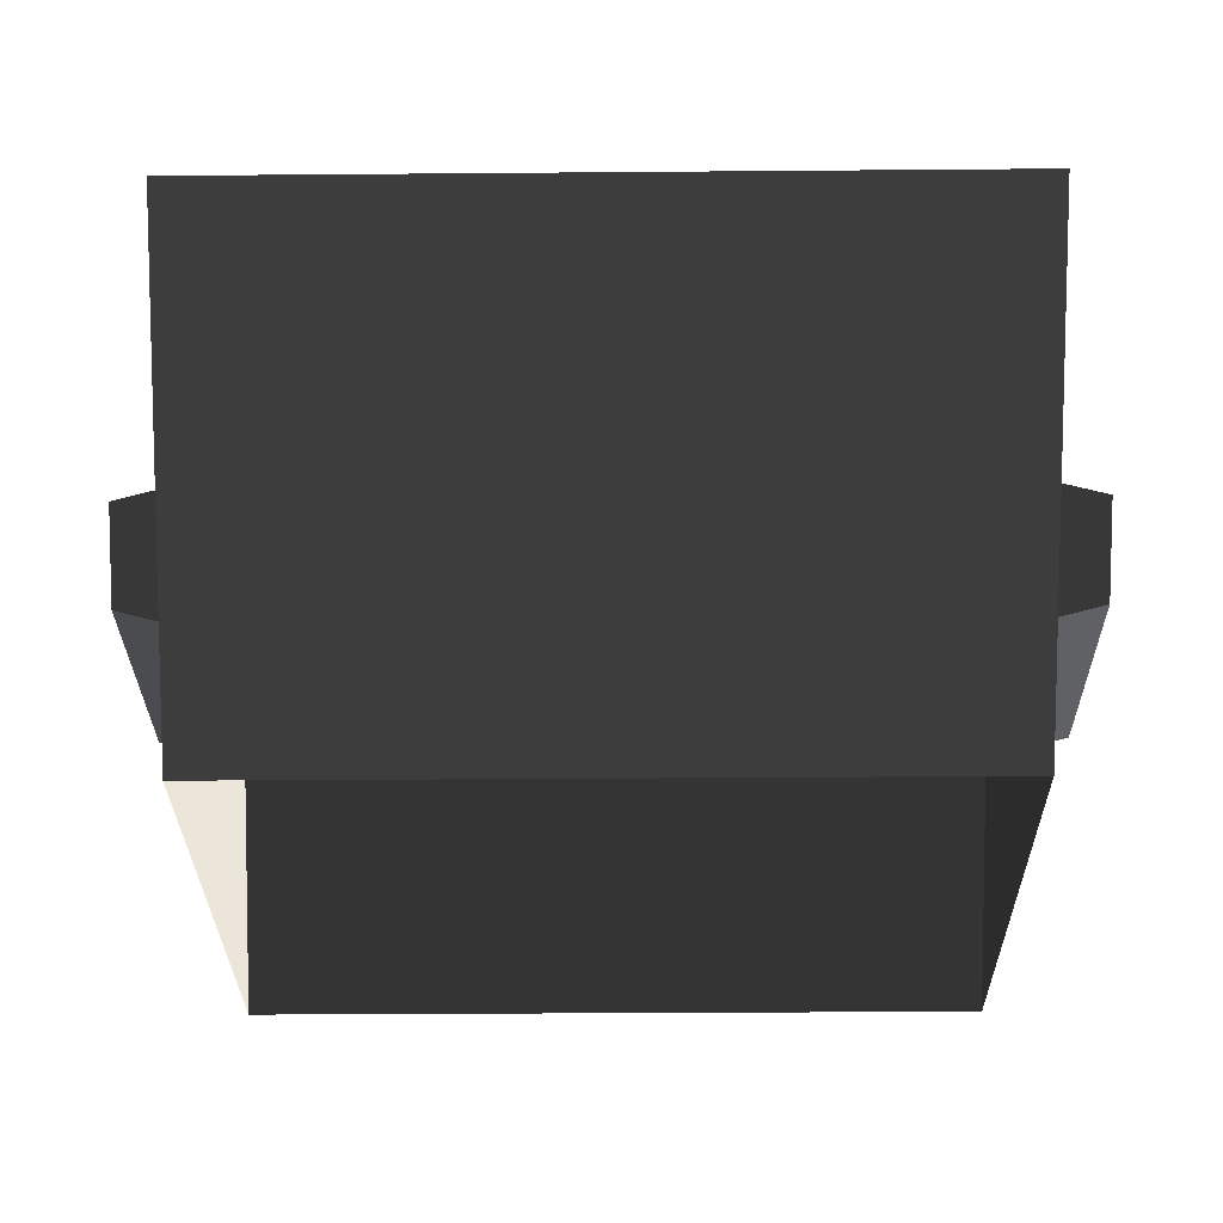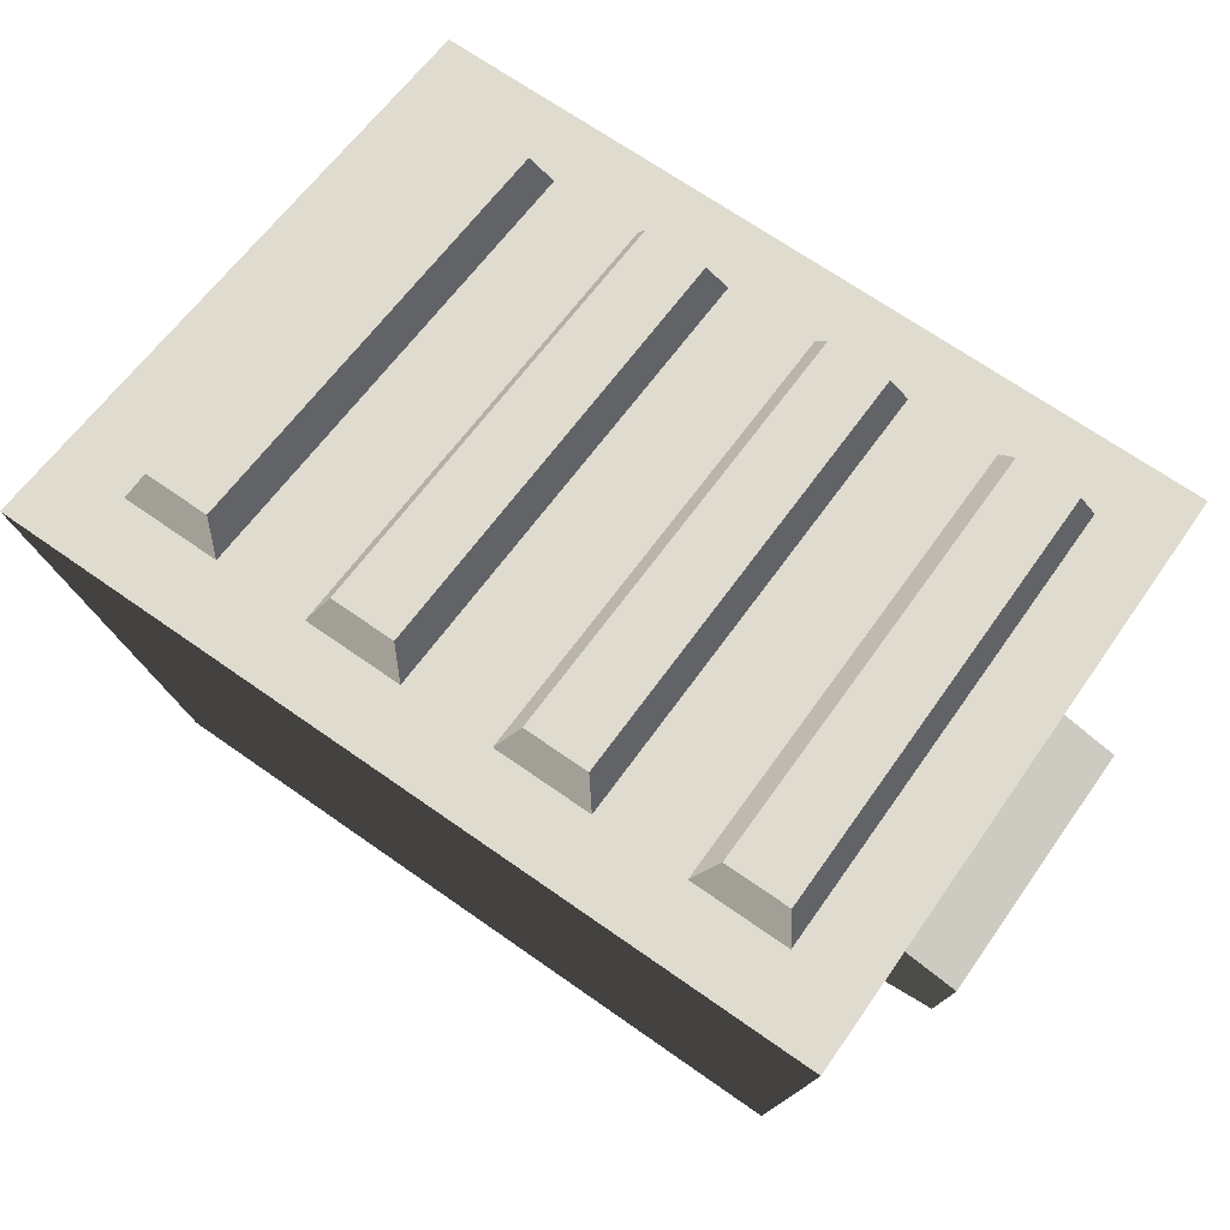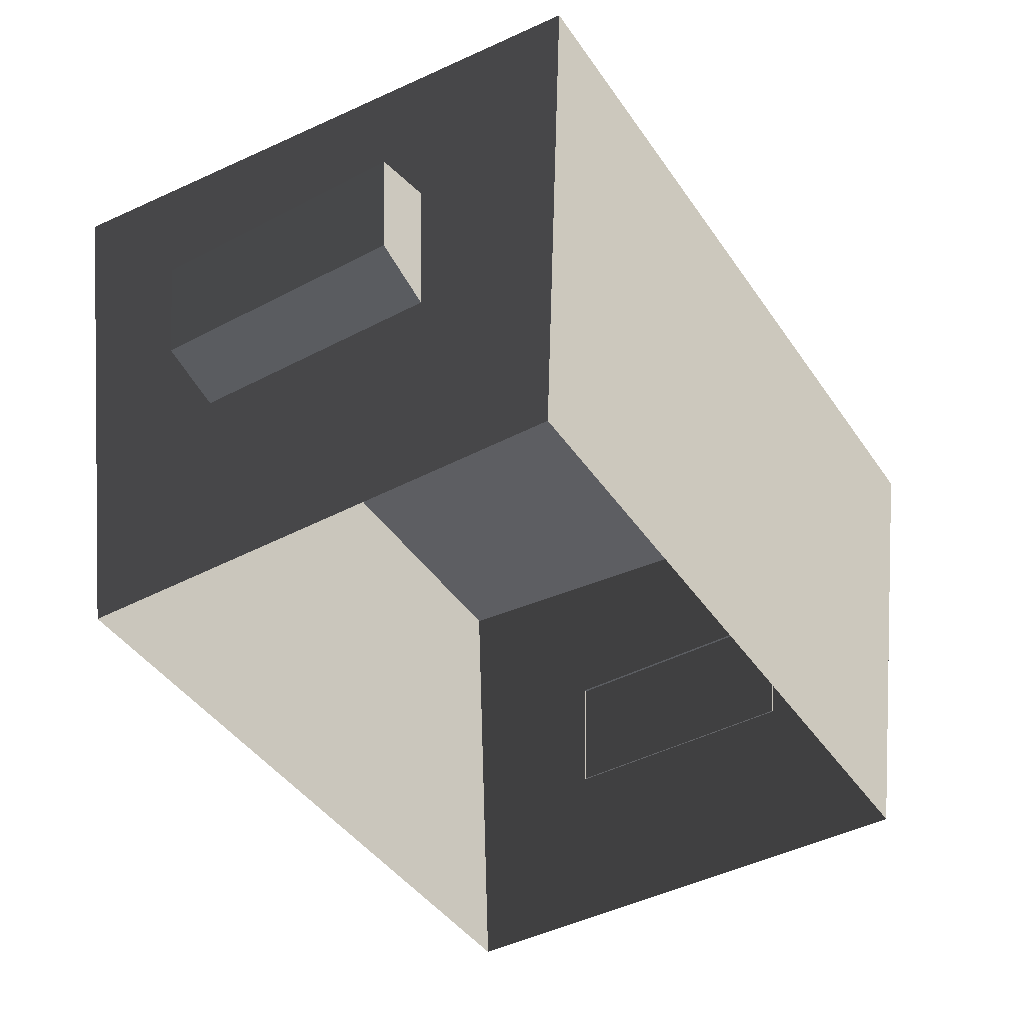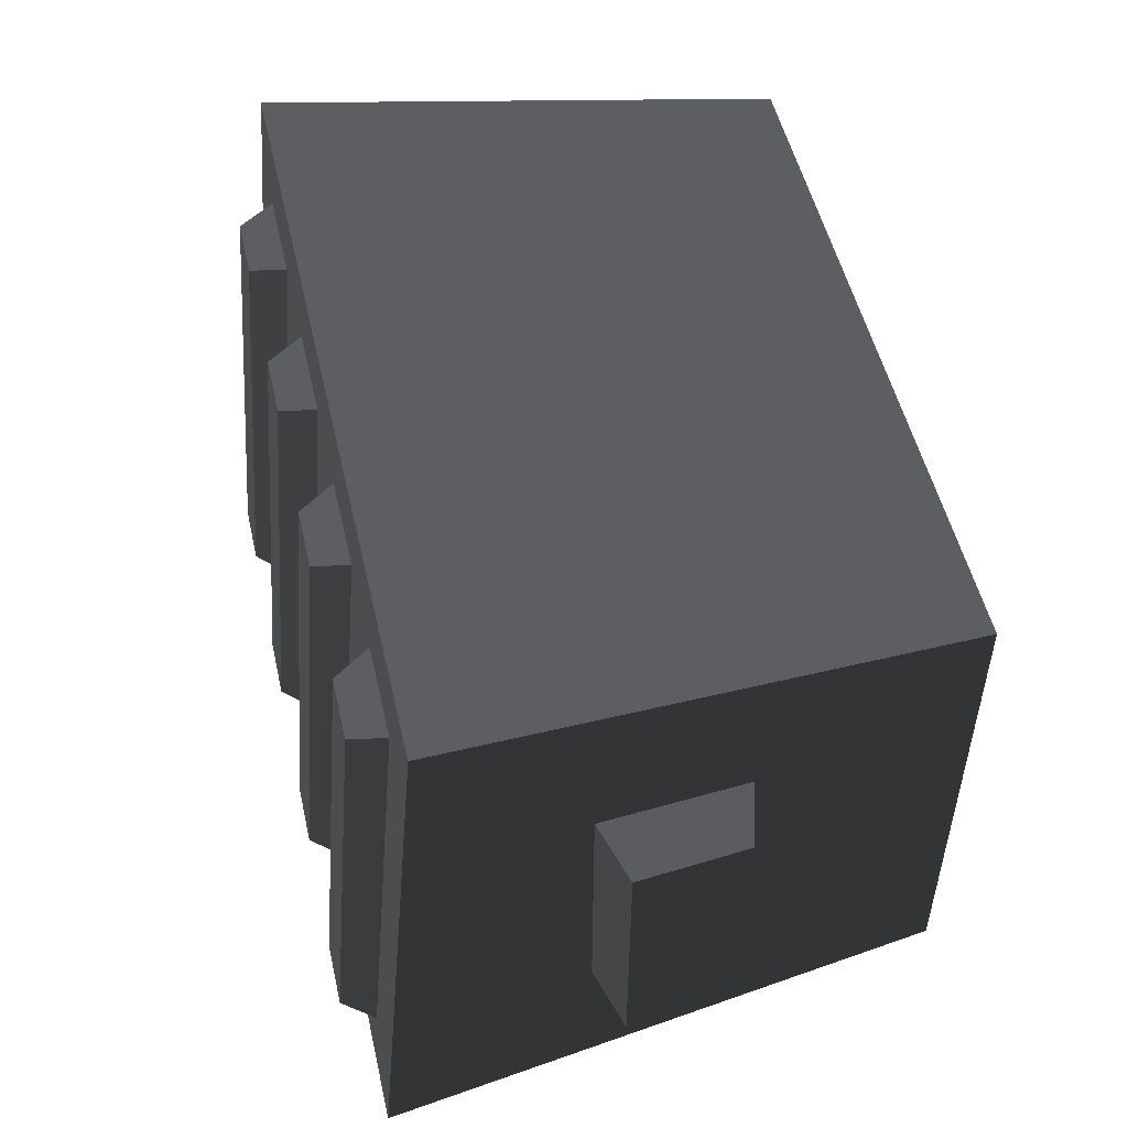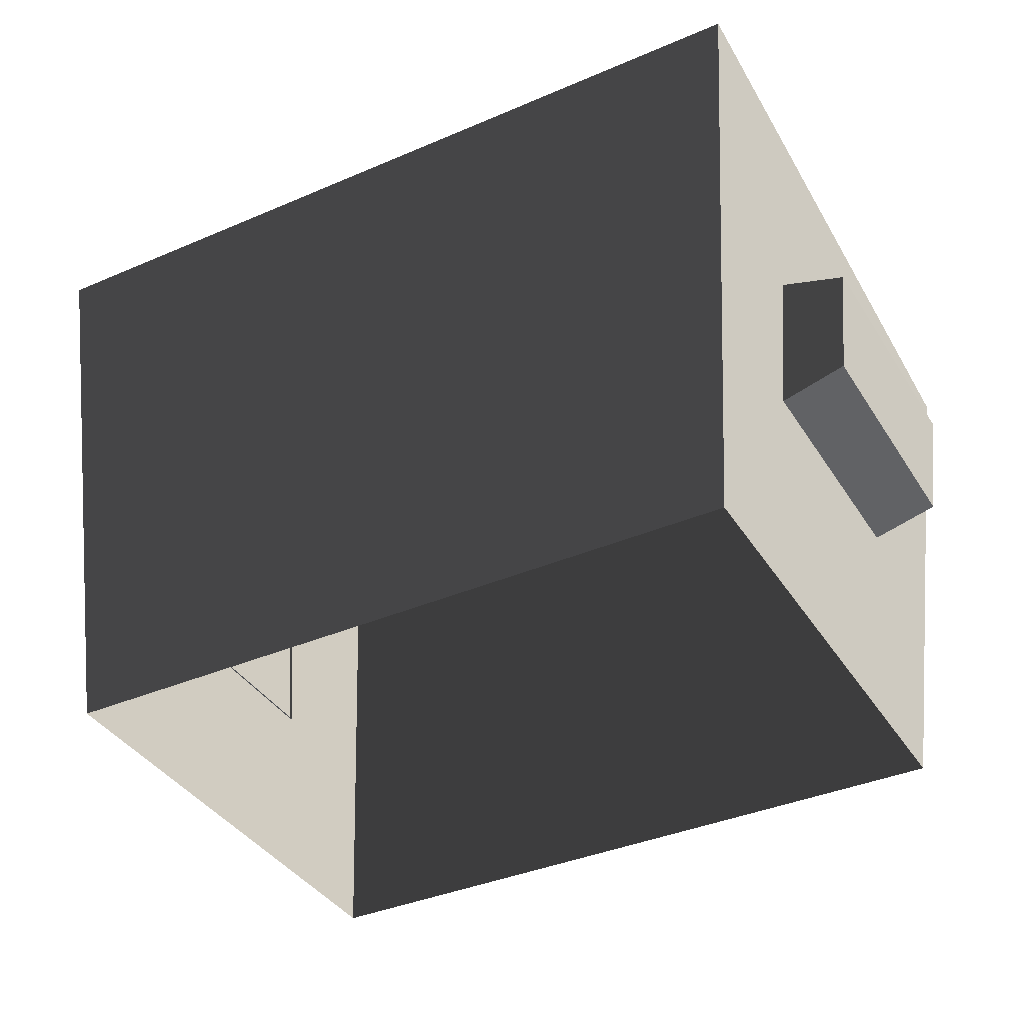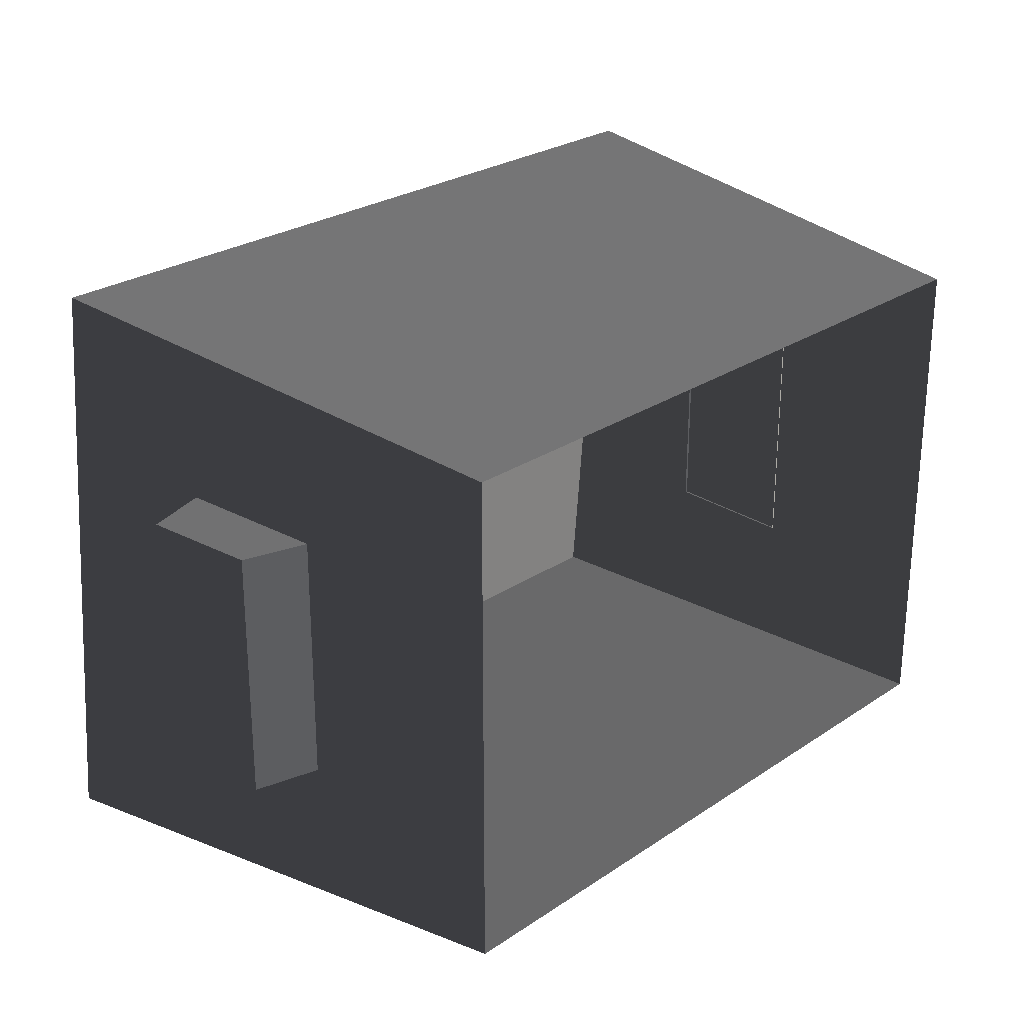
<metadata>
{"format":"obj","ext":"obj","renderer":"f3d","projection":"perspective","resolution":1024,"background":"white","views":[{"elev":-30.1,"azim":-179.3,"up":"+Y"},{"elev":68.4,"azim":-144.8,"up":"+Y"},{"elev":-43.2,"azim":-58.2,"up":"+Y"},{"elev":51.7,"azim":-102.8,"up":"+Z"},{"elev":-37.9,"azim":-151.3,"up":"+Y"},{"elev":26.2,"azim":-46.5,"up":"+Z"}]}
</metadata>
<code>
v 0.7544 1.809 -0.6474
v 0.9454 1.809 -0.6474
v 0.9369 1.696 0.664
v 0.7476 1.696 0.664
v 0.6988 1.711 -0.703
v 0.7544 1.809 -0.6474
v 0.7476 1.696 0.664
v 0.692 1.59 0.6962
v 0.692 1.59 0.6962
v 0.7476 1.696 0.664
v 0.9369 1.696 0.664
v 0.9781 1.59 0.6962
v 0.9781 1.59 0.6962
v 0.9369 1.696 0.664
v 0.9454 1.809 -0.6474
v 0.9877 1.711 -0.703
v 0.9877 1.711 -0.703
v 0.9454 1.809 -0.6474
v 0.7544 1.809 -0.6474
v 0.6988 1.711 -0.703
v 0.1878 1.809 -0.6474
v 0.3788 1.809 -0.6474
v 0.3754 1.696 0.664
v 0.1861 1.696 0.664
v 0.1366 1.711 -0.703
v 0.1878 1.809 -0.6474
v 0.1861 1.696 0.664
v 0.1353 1.59 0.6962
v 0.1353 1.59 0.6962
v 0.1861 1.696 0.664
v 0.3754 1.696 0.664
v 0.4214 1.59 0.6962
v 0.4214 1.59 0.6962
v 0.3754 1.696 0.664
v 0.3788 1.809 -0.6474
v 0.4255 1.711 -0.703
v 0.4255 1.711 -0.703
v 0.3788 1.809 -0.6474
v 0.1878 1.809 -0.6474
v 0.1366 1.711 -0.703
v -0.3788 1.809 -0.6474
v -0.1878 1.809 -0.6474
v -0.1861 1.696 0.664
v -0.3754 1.696 0.664
v -0.4255 1.711 -0.703
v -0.3788 1.809 -0.6474
v -0.3754 1.696 0.664
v -0.4214 1.59 0.6962
v -0.4214 1.59 0.6962
v -0.3754 1.696 0.664
v -0.1861 1.696 0.664
v -0.1353 1.59 0.6962
v -0.1353 1.59 0.6962
v -0.1861 1.696 0.664
v -0.1878 1.809 -0.6474
v -0.1366 1.711 -0.703
v -0.1366 1.711 -0.703
v -0.1878 1.809 -0.6474
v -0.3788 1.809 -0.6474
v -0.4255 1.711 -0.703
v -0.9454 1.809 -0.6474
v -0.7544 1.809 -0.6474
v -0.7476 1.696 0.664
v -0.9369 1.696 0.664
v -0.9877 1.711 -0.703
v -0.9454 1.809 -0.6474
v -0.9369 1.696 0.664
v -0.9781 1.59 0.6962
v -0.9781 1.59 0.6962
v -0.9369 1.696 0.664
v -0.7476 1.696 0.664
v -0.692 1.59 0.6962
v -0.692 1.59 0.6962
v -0.7476 1.696 0.664
v -0.7544 1.809 -0.6474
v -0.6988 1.711 -0.703
v -0.6988 1.711 -0.703
v -0.7544 1.809 -0.6474
v -0.9454 1.809 -0.6474
v -0.9877 1.711 -0.703
v 1.098 0.6689 0.3751
v 1.14 1.108 0.3896
v 1.334 1.053 0.3878
v 1.297 0.724 0.3769
v 1.14 1.108 0.3896
v 1.14 1.108 -0.3896
v 1.334 1.053 -0.3878
v 1.334 1.053 0.3878
v 1.14 1.108 -0.3896
v 1.098 0.6689 -0.3751
v 1.297 0.724 -0.3769
v 1.334 1.053 -0.3878
v 1.098 0.6689 -0.3751
v 1.098 0.6689 0.3751
v 1.297 0.724 0.3769
v 1.297 0.724 -0.3769
v 1.297 0.724 0.3769
v 1.334 1.053 0.3878
v 1.334 1.053 -0.3878
v 1.297 0.724 -0.3769
v 1.207 1.729 -0.911
v 1.043 0.04372 -0.7495
v 1.043 0.04372 0.7495
v 1.191 1.572 0.8995
v -1.098 0.6689 0.3751
v -1.297 0.724 0.3769
v -1.334 1.053 0.3878
v -1.14 1.108 0.3896
v -1.14 1.108 0.3896
v -1.334 1.053 0.3878
v -1.334 1.053 -0.3878
v -1.14 1.108 -0.3896
v -1.14 1.108 -0.3896
v -1.334 1.053 -0.3878
v -1.297 0.724 -0.3769
v -1.098 0.6689 -0.3751
v -1.098 0.6689 -0.3751
v -1.297 0.724 -0.3769
v -1.297 0.724 0.3769
v -1.098 0.6689 0.3751
v -1.297 0.724 0.3769
v -1.297 0.724 -0.3769
v -1.334 1.053 -0.3878
v -1.334 1.053 0.3878
v -1.207 1.729 -0.911
v -1.191 1.572 0.8995
v -1.043 0.04372 0.7495
v -1.043 0.04372 -0.7495
v -1.207 1.729 -0.911
v 1.207 1.729 -0.911
v 1.191 1.572 0.8995
v -1.191 1.572 0.8995
v -1.043 0.04372 0.7495
v -1.191 1.572 0.8995
v 1.191 1.572 0.8995
v 1.043 0.04372 0.7495
v 1.043 0.04372 -0.7495
v 1.207 1.729 -0.911
v -1.207 1.729 -0.911
v -1.043 0.04372 -0.7495
g Trash1_(3)_2741_213
f 1 3 2
f 1 4 3
f 5 7 6
f 5 8 7
f 9 11 10
f 9 12 11
f 13 15 14
f 13 16 15
f 17 19 18
f 17 20 19
f 21 23 22
f 21 24 23
f 25 27 26
f 25 28 27
f 29 31 30
f 29 32 31
f 33 35 34
f 33 36 35
f 37 39 38
f 37 40 39
f 41 43 42
f 41 44 43
f 45 47 46
f 45 48 47
f 49 51 50
f 49 52 51
f 53 55 54
f 53 56 55
f 57 59 58
f 57 60 59
f 61 63 62
f 61 64 63
f 65 67 66
f 65 68 67
f 69 71 70
f 69 72 71
f 73 75 74
f 73 76 75
f 77 79 78
f 77 80 79
f 81 83 82
f 81 84 83
f 85 87 86
f 85 88 87
f 89 91 90
f 89 92 91
f 93 95 94
f 93 96 95
f 97 99 98
f 97 100 99
f 101 103 102
f 101 104 103
f 105 107 106
f 105 108 107
f 109 111 110
f 109 112 111
f 113 115 114
f 113 116 115
f 117 119 118
f 117 120 119
f 121 123 122
f 121 124 123
f 125 127 126
f 125 128 127
f 129 131 130
f 129 132 131
f 133 135 134
f 133 136 135
f 137 139 138
f 137 140 139

</code>
